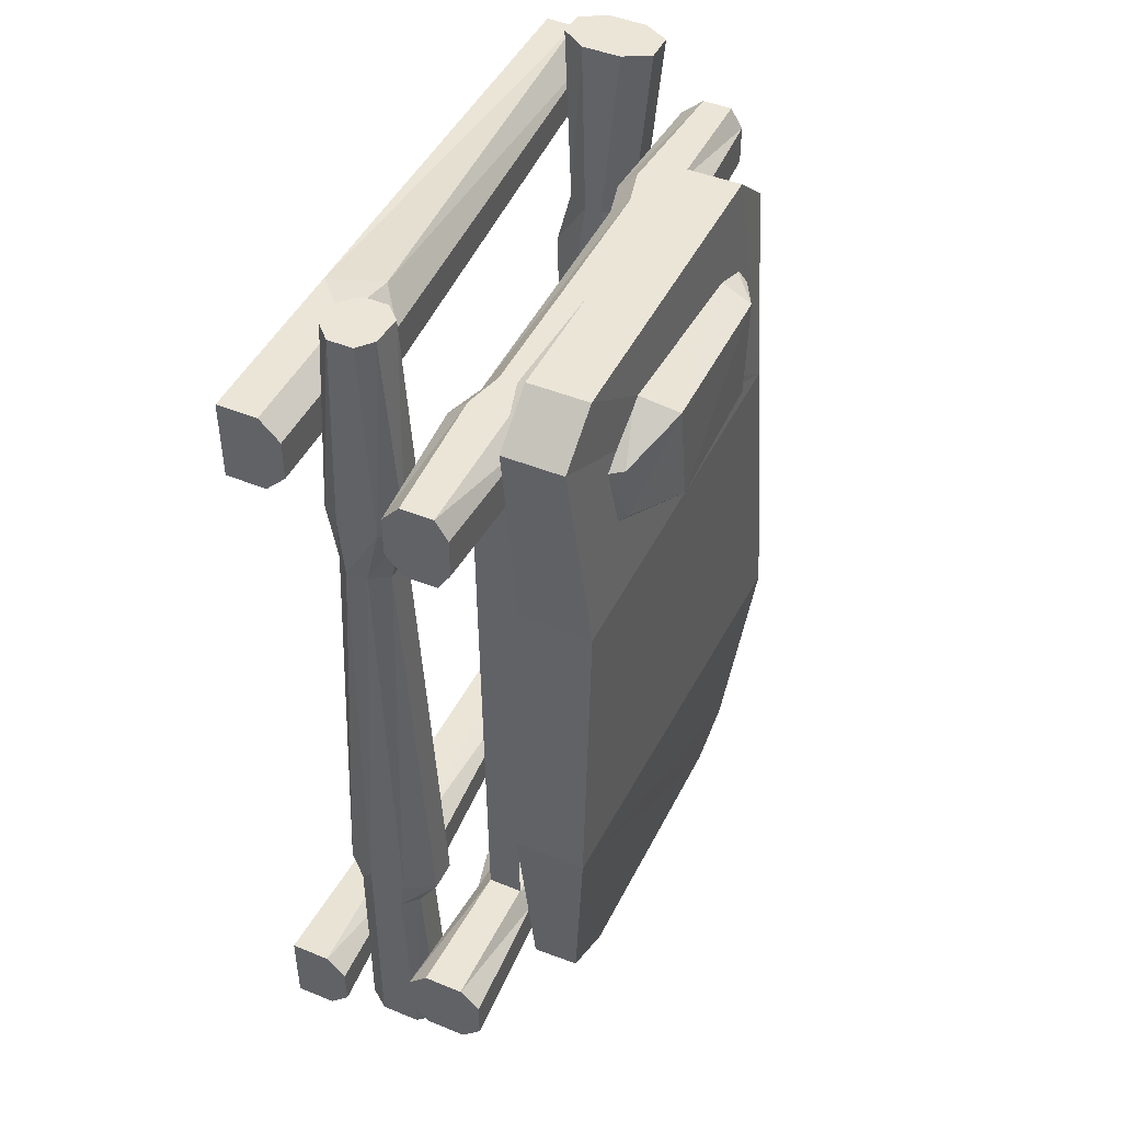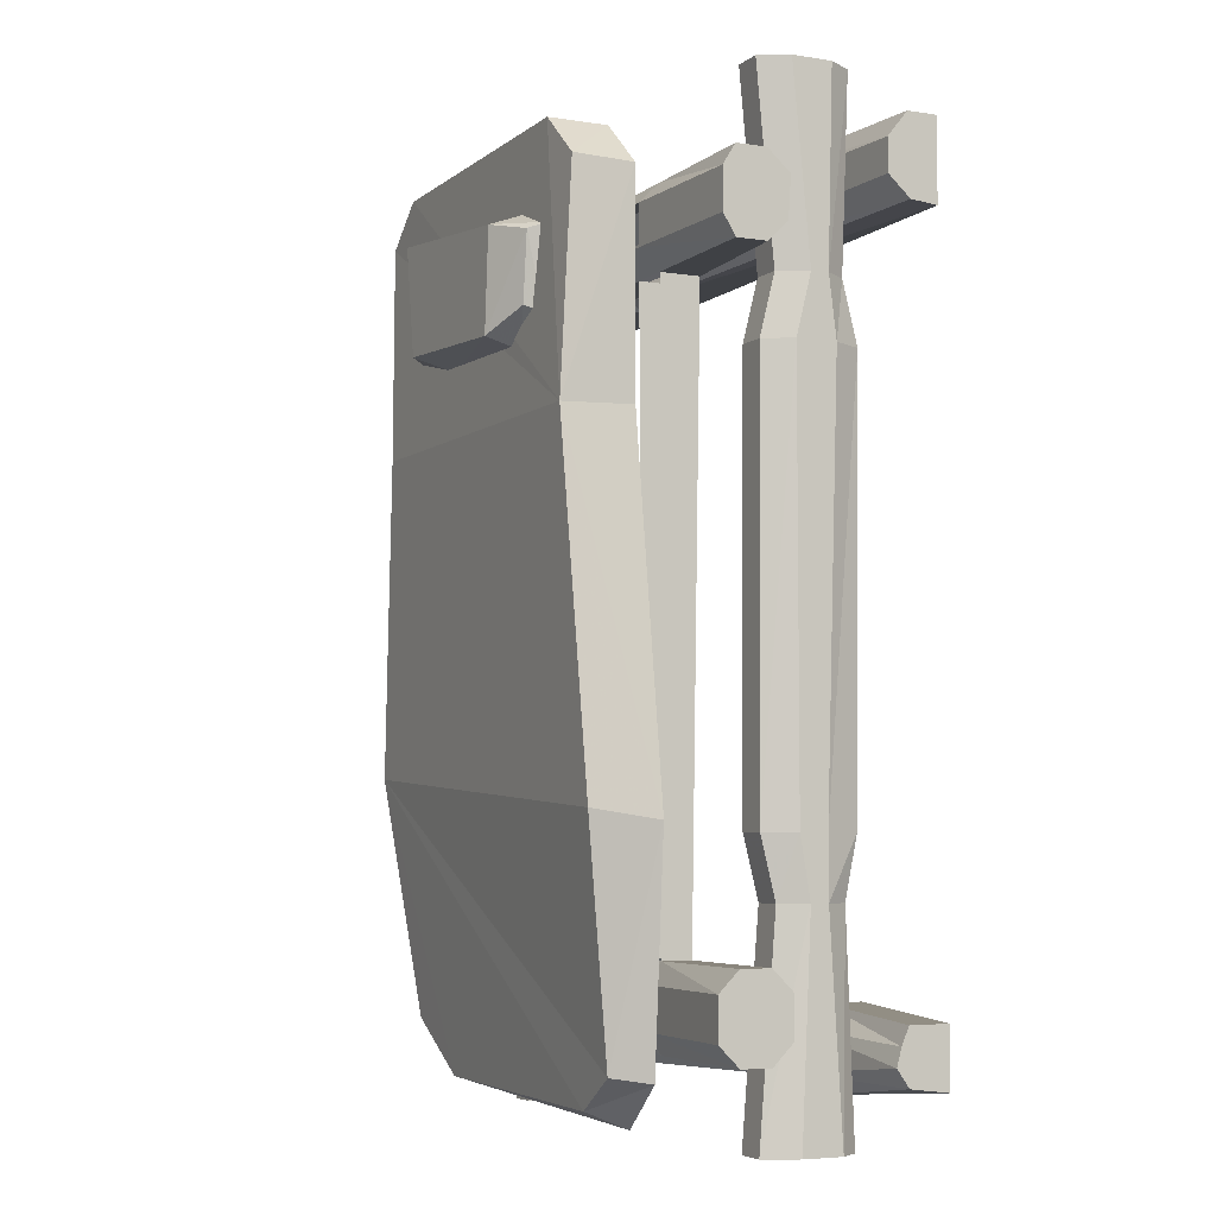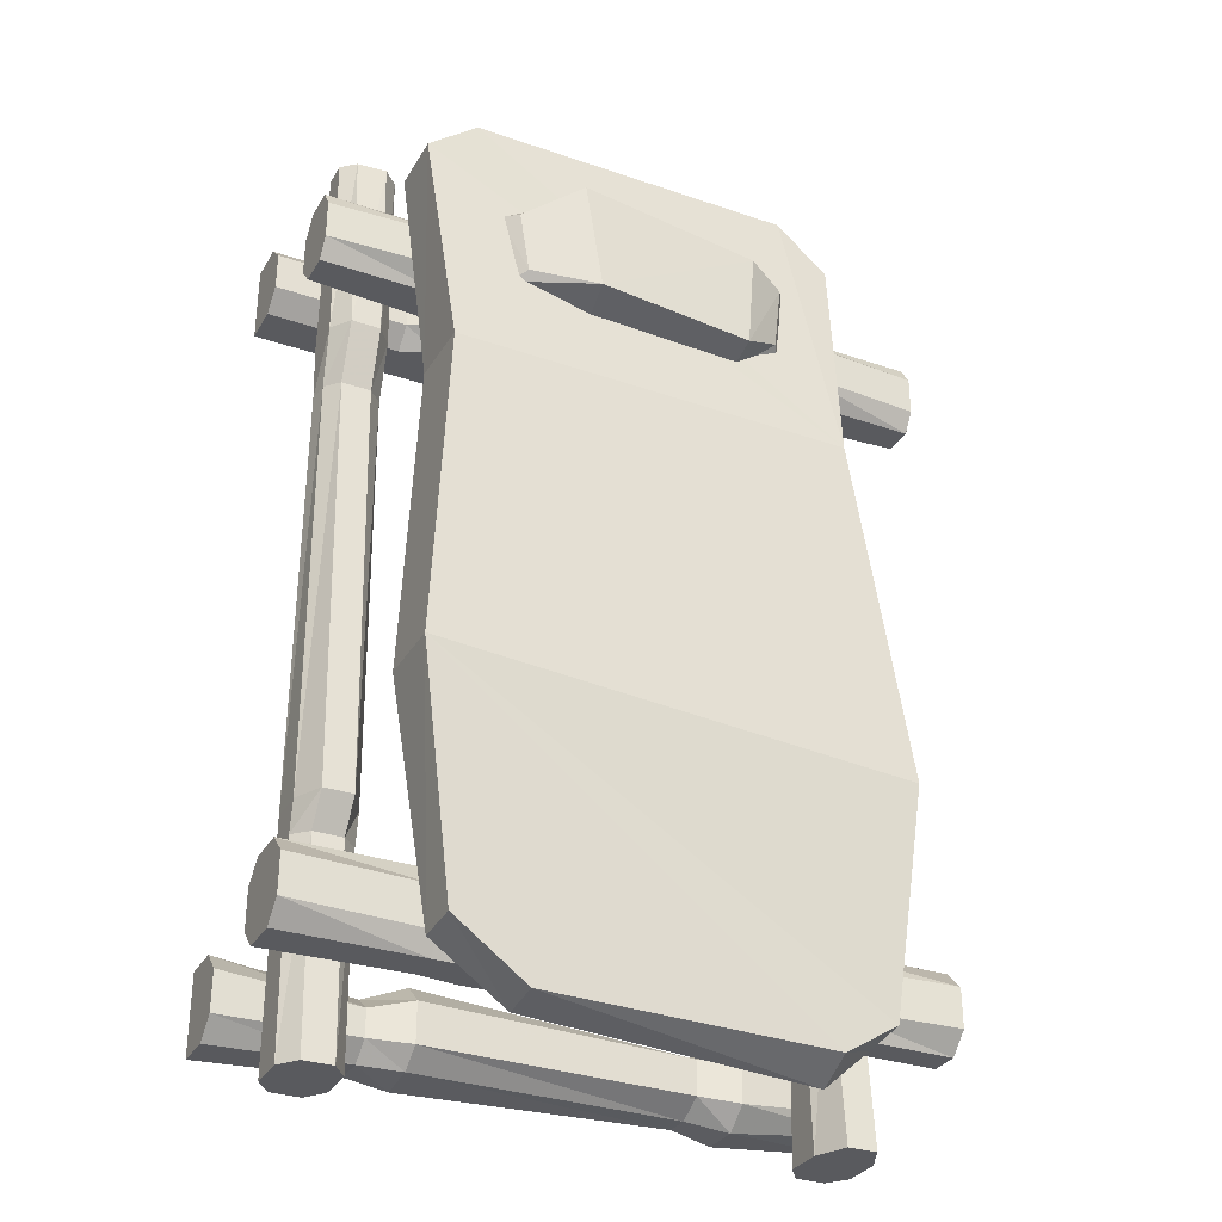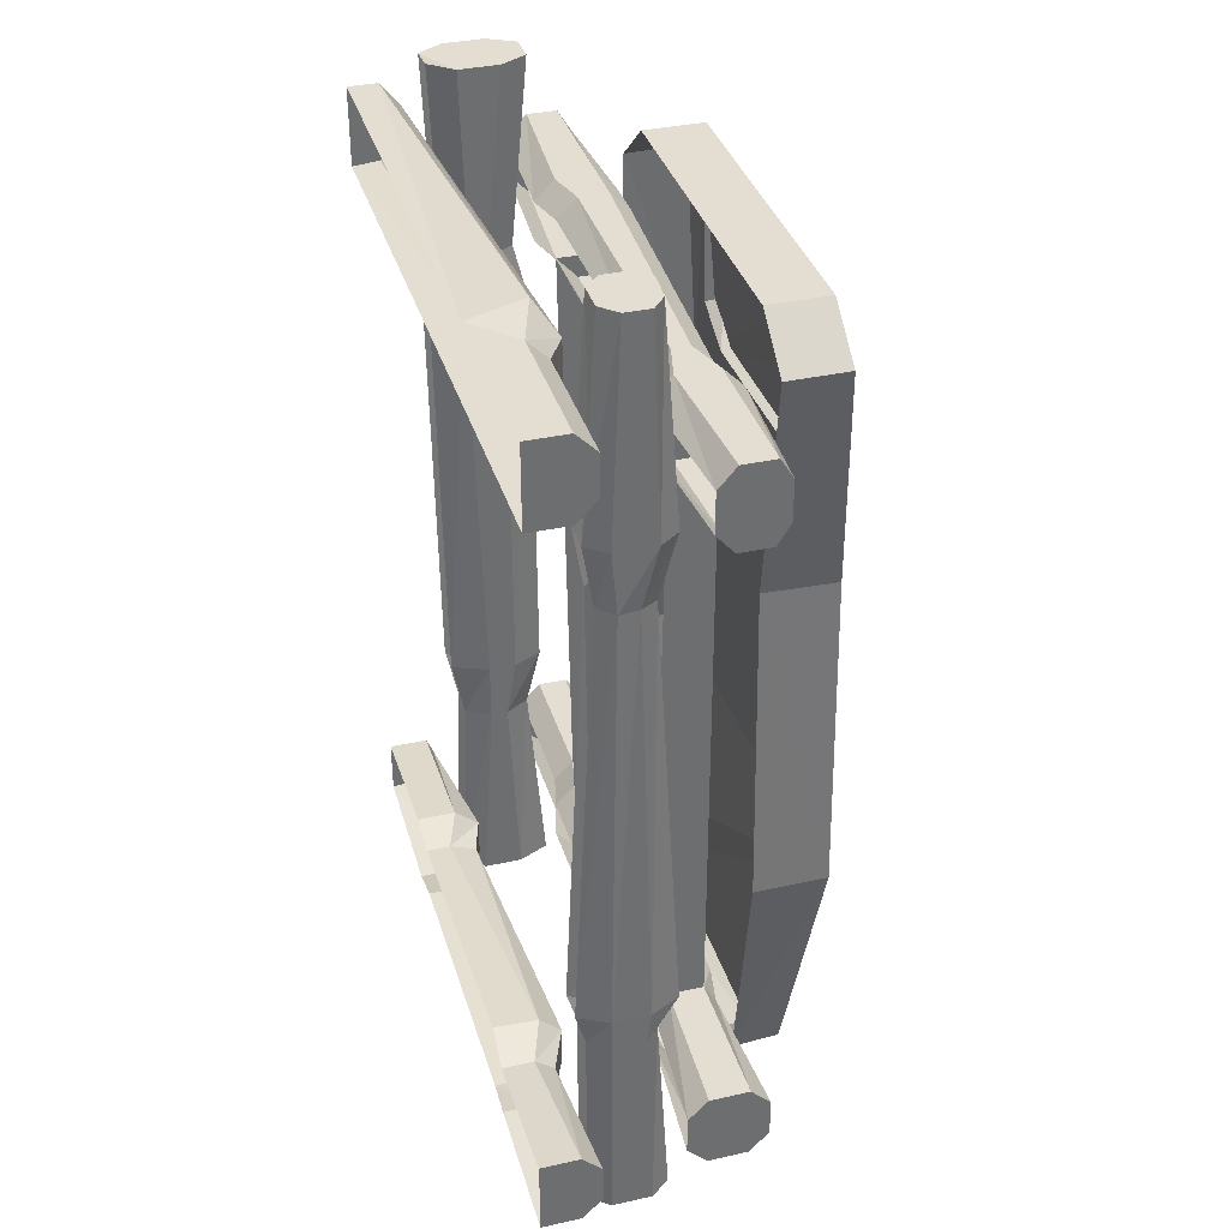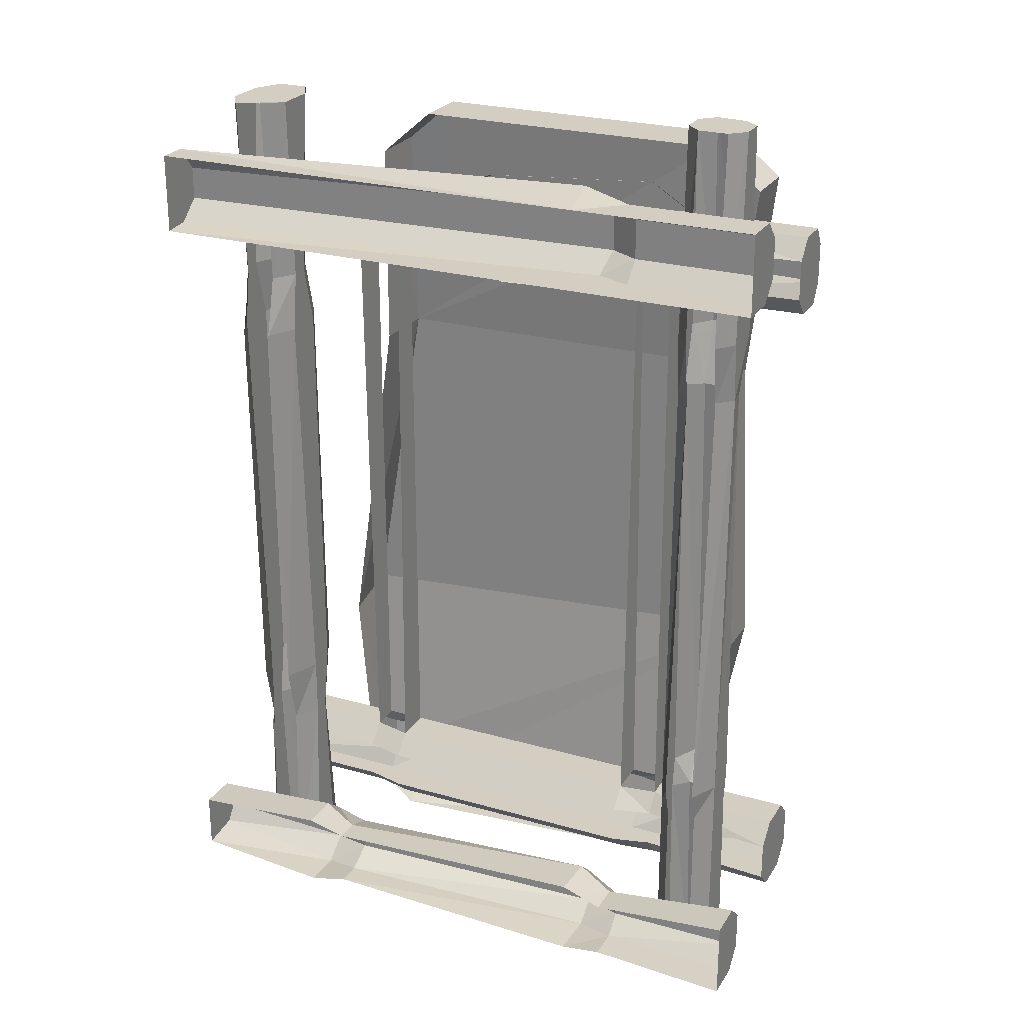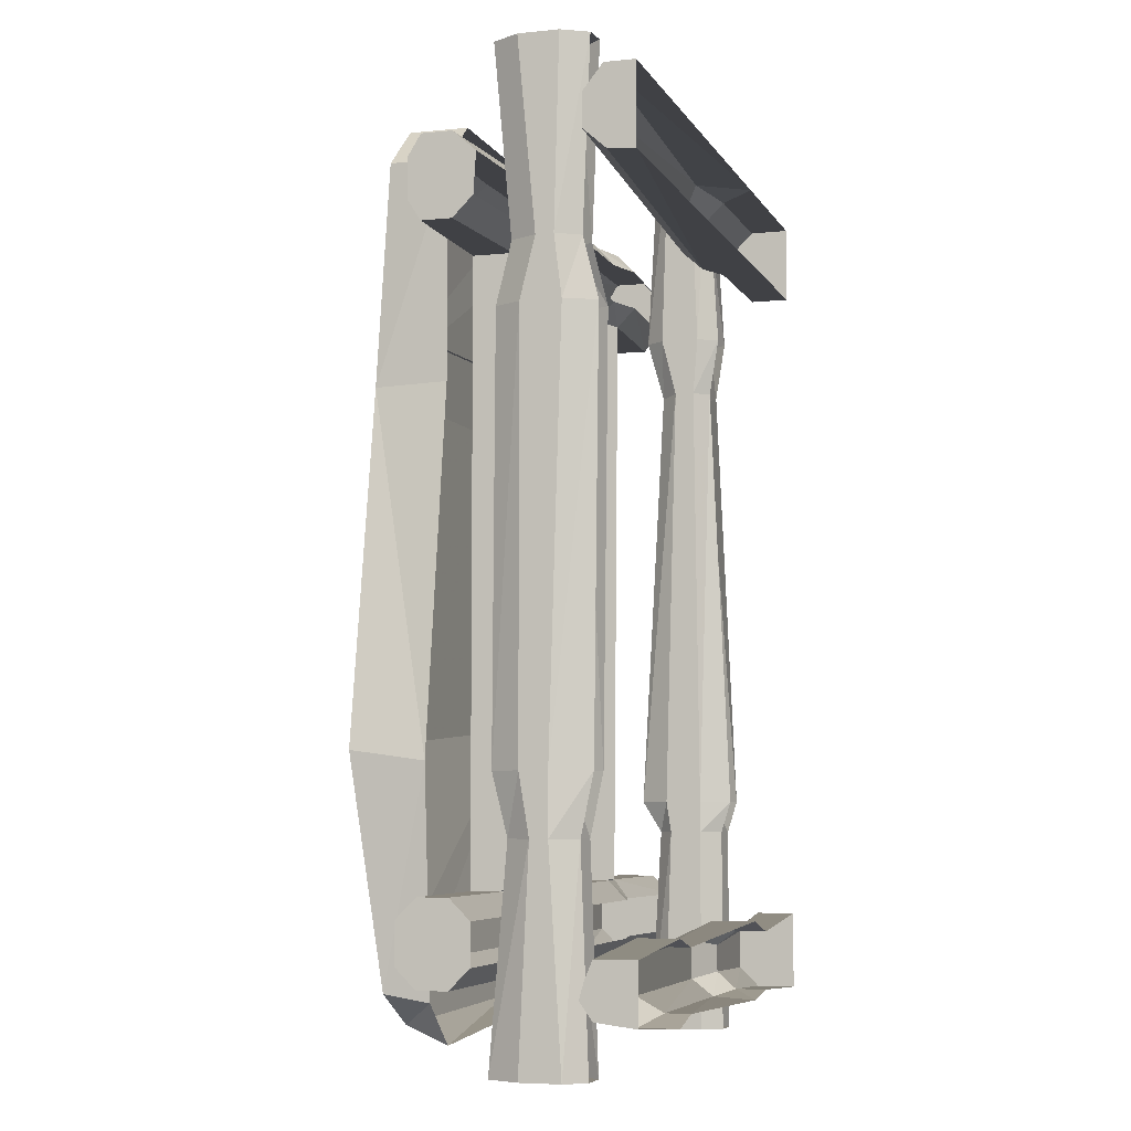
<metadata>
{"format":"obj","ext":"obj","renderer":"f3d","projection":"perspective","resolution":1024,"background":"white","views":[{"elev":45.7,"azim":-64.9,"up":"+Z"},{"elev":-5.3,"azim":64.3,"up":"+Z"},{"elev":-31.6,"azim":-25.8,"up":"+Z"},{"elev":36.0,"azim":-106.2,"up":"+Z"},{"elev":25.0,"azim":-155.1,"up":"+Z"},{"elev":-5.9,"azim":107.3,"up":"+Z"}]}
</metadata>
<code>
o object/bed/14
v -60 -120 102
v -35 -131 96
v -42 -131 140
v -64 -120 127
v -70 -114 128
v -65 -114 99
v -33 -114 91
v 28 -128 93
v 31 -128 133
v 33 -114 138
v -44 -114 144
v 28 -114 89
v 44 -120 102
v 47 -120 129
v 51 -114 131
v 48 -114 99
v 112 -44 -108
v 112 -37 -108
v 112 -37 -84
v 112 -48 -84
v 106 -54 -108
v 106 -61 -192
v 112 -48 -192
v 112 -32 -192
v 106 -27 -108
v 106 -22 -84
v 106 -20 84
v 112 -32 84
v 112 -48 84
v 106 -60 -84
v 94 -54 -108
v 94 -61 -192
v 88 -48 -84
v 94 -60 -84
v 94 -59 84
v 88 -48 84
v 88 -37 -84
v 88 -37 -108
v 88 -44 -108
v 106 -59 84
v 106 -53 108
v 94 -53 108
v 88 -42 108
v 88 -32 84
v 94 -22 -84
v 94 -27 -108
v 94 -24 -192
v 88 -32 -192
v 88 -48 -192
v 106 -24 -192
v 112 -42 108
v 112 -49 183
v 106 -60 183
v 94 -60 183
v 88 -49 183
v 88 -35 108
v 94 -20 84
v 112 -33 183
v 112 -35 108
v 106 -23 183
v 88 -33 183
v 94 -26 108
v 94 -23 184
v 106 -26 108
v -112 -47 -95
v -106 -59 -95
v -106 -49 83
v -111 -42 84
v -112 -32 -95
v -112 -32 -108
v -112 -45 -108
v -106 -51 -108
v -94 -59 -95
v -94 -49 83
v -94 -56 108
v -106 -56 108
v -112 -48 108
v -112 -34 84
v -106 -20 -95
v -106 -24 -108
v -106 -24 -192
v -112 -32 -192
v -112 -48 -192
v -106 -56 -192
v -94 -51 -108
v -88 -47 -95
v -88 -42 84
v -88 -48 108
v -88 -45 192
v -94 -51 192
v -106 -50 192
v -112 -45 192
v -112 -32 108
v -106 -28 84
v -88 -32 -95
v -88 -34 84
v -88 -32 108
v -88 -35 192
v -112 -35 192
v -106 -24 108
v -94 -20 -95
v -94 -28 84
v -94 -24 108
v -94 -29 192
v -106 -29 192
v -94 -56 -192
v -88 -45 -108
v -88 -32 -108
v -94 -24 -108
v -88 -32 -192
v -94 -24 -192
v -88 -48 -192
v -72 -66 -128
v -72 -80 -128
v -72 -80 112
v -72 -64 112
v -128 -80 112
v -128 -67 112
v -72 -56 120
v -56 -61 120
v -56 -68 112
v 56 -60 120
v 56 -68 112
v -56 -75 112
v -56 -80 -128
v -56 -64 -128
v 56 -80 -128
v 56 -64 -128
v -56 -56 -136
v -72 -60 -136
v -128 -56 -136
v -128 -64 -128
v -128 -80 -128
v -72 -85 -136
v -56 -88 -136
v 56 -88 -136
v 72 -85 -136
v 72 -80 -128
v 128 -88 -136
v 128 -80 -128
v 72 -68 -128
v 72 -64 112
v 72 -80 112
v 128 -68 112
v 128 -80 112
v 72 -88 120
v 56 -88 120
v 56 -80 112
v -56 -83 120
v 56 -80 -160
v 56 -88 -152
v -56 -88 -152
v -56 -80 -160
v 56 -64 -160
v 72 -68 -160
v 72 -80 -160
v 72 -85 -152
v 128 -80 -160
v 128 -88 -152
v 128 -68 -128
v 72 -60 -136
v 56 -56 -136
v 56 -56 -152
v -56 -64 -160
v -56 -56 -152
v -72 -66 -160
v -72 -60 -152
v -128 -64 -160
v -128 -56 -152
v -128 -88 -136
v -72 -85 -152
v -128 -88 -152
v -72 -80 -160
v -128 -80 -160
v 128 -68 -160
v 128 -60 -152
v 128 -60 -136
v 72 -60 -152
v 56 -88 136
v 56 -80 144
v -56 -75 144
v -56 -83 136
v -72 -80 144
v -72 -88 136
v -128 -80 144
v -128 -85 136
v -72 -88 120
v -128 -85 120
v 56 -68 144
v -56 -68 144
v -72 -64 144
v -128 -67 144
v 56 -60 136
v -56 -61 136
v -72 -56 136
v -128 -60 136
v -128 -60 120
v 128 -85 120
v 72 -88 136
v 128 -85 136
v 72 -80 144
v 128 -80 144
v 72 -64 144
v 128 -68 144
v 128 -60 120
v 128 -59 136
v 72 -56 136
v 72 -56 120
v 56 -10 -172
v 56 -21 -166
v -56 -28 -168
v -56 -19 -175
v 56 0 -172
v 72 0 -176
v 72 -16 -176
v 72 -26 -168
v 56 -21 -152
v -56 -28 -152
v -72 -21 -155
v -72 -21 -166
v -72 -13 -173
v -55 -1 -176
v 56 -10 -148
v -56 -19 -144
v -72 -13 -149
v -128 -16 -144
v -128 -24 -152
v -128 -24 -168
v -128 -16 -176
v -72 0 -173
v 56 0 -148
v -55 -1 -144
v -72 0 -149
v -128 0 -144
v -128 0 -176
v 128 0 -171
v 128 -16 -169
v 128 -21 -162
v 128 -19 -155
v 72 -26 -152
v 72 -16 -144
v 72 0 -144
v 128 -16 -148
v 128 0 -148
v -72 -16 164
v -72 -24 156
v -60 -31 156
v -51 -23 167
v -55 0 164
v -72 0 164
v -128 0 164
v -128 -16 164
v -128 -24 156
v -72 -24 140
v -60 -31 140
v 127 -20 141
v 127 -20 154
v 127 -12 164
v 127 0 164
v 127 -11 133
v 127 0 132
v -58 -22 132
v -54 0 132
v -72 -16 132
v -72 0 132
v -128 -16 132
v -128 0 132
v -128 -24 140
v -94 -119 -63
v 96 -119 -76
v 73 -119 63
v -88 -119 64
v -88 -90 65
v -94 -90 -63
v -78 -90 -157
v -78 -109 -156
v -48 -107 -176
v 67 -107 -178
v 88 -108 -165
v 94 -90 -80
v 73 -90 64
v 73 -90 150
v 72 -114 151
v 51 -114 169
v -80 -114 169
v -100 -114 153
v -100 -90 153
v -80 -90 169
v 51 -90 169
v 87 -90 -168
v 68 -90 -185
v -48 -90 -178
f 1 2 3
f 1 3 4
f 1 4 5
f 1 5 6
f 1 6 2
f 2 6 7
f 2 7 8
f 2 8 9
f 2 9 3
f 3 9 10
f 3 10 11
f 3 11 4
f 4 11 5
f 8 7 12
f 8 12 13
f 8 13 14
f 8 14 9
f 9 14 15
f 9 15 10
f 14 13 16
f 14 16 15
f 13 12 16
f 17 18 19
f 17 19 20
f 17 20 21
f 17 21 22
f 17 22 23
f 17 23 18
f 18 23 24
f 18 24 25
f 18 25 26
f 18 26 19
f 19 26 27
f 19 27 28
f 19 28 20
f 20 28 29
f 20 29 30
f 20 30 21
f 21 30 31
f 21 31 32
f 21 32 22
f 22 32 24
f 22 24 23
f 33 34 35
f 33 35 36
f 33 36 37
f 33 37 38
f 33 38 39
f 33 39 34
f 34 39 31
f 34 31 30
f 34 30 40
f 34 40 35
f 35 40 41
f 35 41 42
f 35 42 36
f 36 42 43
f 36 43 44
f 36 44 37
f 37 44 45
f 37 45 46
f 37 46 38
f 38 46 47
f 38 47 48
f 38 48 39
f 39 48 49
f 39 49 31
f 31 49 32
f 32 49 24
f 24 49 48
f 24 48 47
f 24 47 50
f 24 50 25
f 30 29 40
f 40 29 51
f 40 51 41
f 41 51 52
f 41 52 53
f 41 53 42
f 42 53 54
f 42 54 43
f 43 54 55
f 43 55 56
f 43 56 44
f 44 56 57
f 44 57 45
f 58 52 51
f 58 51 59
f 58 59 60
f 58 60 61
f 58 61 52
f 52 61 53
f 53 61 54
f 54 61 55
f 55 61 56
f 56 61 62
f 56 62 57
f 61 60 63
f 61 63 62
f 60 59 64
f 64 59 28
f 64 28 27
f 59 51 29
f 59 29 28
f 65 66 67
f 65 67 68
f 65 68 69
f 65 69 70
f 65 70 71
f 65 71 66
f 66 71 72
f 66 72 73
f 66 73 74
f 66 74 67
f 67 74 75
f 67 75 76
f 67 76 68
f 68 76 77
f 68 77 78
f 68 78 69
f 69 78 79
f 69 79 80
f 69 80 70
f 70 80 81
f 70 81 82
f 70 82 71
f 71 82 83
f 71 83 72
f 72 83 84
f 72 84 85
f 72 85 73
f 73 85 86
f 73 86 87
f 73 87 74
f 74 87 88
f 74 88 75
f 75 88 89
f 75 89 90
f 75 90 76
f 76 90 91
f 76 91 77
f 77 91 92
f 77 92 93
f 77 93 78
f 78 93 94
f 78 94 79
f 86 95 96
f 86 96 87
f 87 96 97
f 87 97 88
f 88 97 98
f 88 98 89
f 89 98 99
f 89 99 90
f 90 99 91
f 91 99 92
f 92 99 93
f 93 99 100
f 93 100 94
f 95 101 102
f 95 102 96
f 96 102 103
f 96 103 97
f 97 103 104
f 97 104 98
f 98 104 99
f 99 104 105
f 99 105 100
f 84 106 85
f 85 106 107
f 85 107 86
f 86 107 95
f 95 107 108
f 95 108 101
f 101 108 109
f 109 108 110
f 109 110 111
f 111 110 81
f 81 110 82
f 82 110 83
f 83 110 84
f 84 110 106
f 106 110 112
f 106 112 107
f 107 112 108
f 108 112 110
f 113 114 115
f 113 115 116
f 116 115 117
f 116 117 118
f 116 118 119
f 116 119 120
f 116 120 121
f 121 120 122
f 121 122 123
f 121 123 124
f 121 124 125
f 121 125 126
f 126 125 127
f 126 127 128
f 126 128 129
f 126 129 130
f 126 130 113
f 113 130 131
f 113 131 132
f 113 132 114
f 114 132 133
f 114 133 134
f 114 134 135
f 114 135 125
f 125 135 136
f 125 136 127
f 127 136 137
f 127 137 138
f 138 137 139
f 138 139 140
f 138 140 141
f 138 141 142
f 138 142 143
f 143 142 144
f 143 144 145
f 143 145 146
f 143 146 147
f 143 147 148
f 148 147 149
f 148 149 124
f 148 124 123
f 148 123 128
f 148 128 127
f 150 151 152
f 150 152 153
f 150 153 154
f 150 154 155
f 150 155 156
f 150 156 151
f 151 156 157
f 157 156 158
f 157 158 159
f 157 159 137
f 137 159 139
f 139 159 160
f 139 160 140
f 140 160 141
f 141 160 161
f 141 161 162
f 141 162 128
f 128 162 129
f 163 154 164
f 163 164 165
f 165 164 166
f 165 166 167
f 167 166 168
f 167 168 169
f 169 168 131
f 131 168 132
f 132 168 133
f 133 168 170
f 133 170 134
f 134 170 171
f 171 170 172
f 171 172 173
f 171 173 153
f 171 153 152
f 154 153 164
f 164 153 173
f 164 173 166
f 166 173 174
f 166 174 168
f 168 174 172
f 168 172 170
f 172 174 173
f 175 158 156
f 175 156 155
f 175 155 176
f 175 176 160
f 175 160 158
f 158 160 159
f 160 176 177
f 160 177 161
f 176 155 178
f 178 155 154
f 178 154 163
f 179 180 181
f 179 181 182
f 182 181 183
f 182 183 184
f 184 183 185
f 184 185 186
f 184 186 187
f 187 186 188
f 187 188 115
f 187 115 124
f 187 124 149
f 180 189 190
f 180 190 181
f 181 190 191
f 181 191 183
f 183 191 192
f 183 192 185
f 185 192 118
f 185 118 186
f 186 118 188
f 188 118 117
f 188 117 115
f 189 193 194
f 189 194 190
f 190 194 195
f 190 195 191
f 191 195 196
f 191 196 192
f 192 196 118
f 118 196 197
f 118 197 119
f 145 198 146
f 146 198 199
f 199 198 200
f 199 200 201
f 199 201 180
f 199 180 179
f 200 202 201
f 201 202 203
f 201 203 189
f 201 189 180
f 204 202 200
f 204 200 198
f 204 198 145
f 204 145 144
f 204 144 205
f 204 205 206
f 204 206 207
f 204 207 203
f 204 203 202
f 205 144 142
f 205 142 208
f 208 142 123
f 208 123 122
f 203 207 193
f 203 193 189
f 209 210 211
f 209 211 212
f 209 212 213
f 209 213 214
f 209 214 215
f 209 215 210
f 210 215 216
f 210 216 217
f 210 217 218
f 210 218 211
f 211 218 219
f 211 219 220
f 211 220 212
f 212 220 221
f 212 221 222
f 212 222 213
f 217 223 224
f 217 224 218
f 218 224 225
f 218 225 219
f 219 225 226
f 219 226 227
f 219 227 220
f 220 227 228
f 220 228 221
f 221 228 229
f 221 229 230
f 221 230 222
f 223 231 232
f 223 232 224
f 224 232 225
f 225 232 233
f 225 233 234
f 225 234 226
f 226 234 235
f 226 235 227
f 227 235 228
f 228 235 229
f 229 235 230
f 236 237 215
f 236 215 214
f 237 238 216
f 237 216 215
f 238 239 240
f 238 240 216
f 216 240 217
f 217 240 223
f 223 240 241
f 223 241 242
f 223 242 231
f 239 243 241
f 239 241 240
f 243 244 242
f 243 242 241
f 245 246 247
f 245 247 248
f 245 248 249
f 245 249 250
f 245 250 251
f 245 251 252
f 245 252 246
f 246 252 253
f 246 253 254
f 246 254 255
f 246 255 247
f 247 255 256
f 247 256 257
f 247 257 248
f 248 257 258
f 248 258 249
f 249 258 259
f 259 258 257
f 259 257 256
f 259 256 260
f 259 260 261
f 261 260 262
f 261 262 263
f 263 262 264
f 263 264 265
f 265 264 266
f 265 266 267
f 267 266 268
f 267 268 253
f 267 253 252
f 267 252 251
f 254 264 262
f 254 262 255
f 255 262 260
f 255 260 256
f 268 266 264
f 268 264 254
f 268 254 253
f 237 236 244
f 237 244 238
f 238 244 239
f 239 244 243
f 269 270 271
f 269 271 272
f 269 272 273
f 269 273 274
f 269 274 275
f 269 275 276
f 269 276 277
f 269 277 278
f 269 278 279
f 269 279 270
f 270 279 280
f 270 280 271
f 271 280 281
f 271 281 282
f 271 282 283
f 271 283 284
f 271 284 285
f 271 285 286
f 271 286 272
f 272 286 273
f 273 286 287
f 287 286 285
f 287 285 288
f 288 285 284
f 288 284 289
f 289 284 283
f 289 283 282
f 279 290 280
f 290 279 278
f 290 278 291
f 291 278 277
f 291 277 292
f 292 277 276
f 292 276 275

</code>
